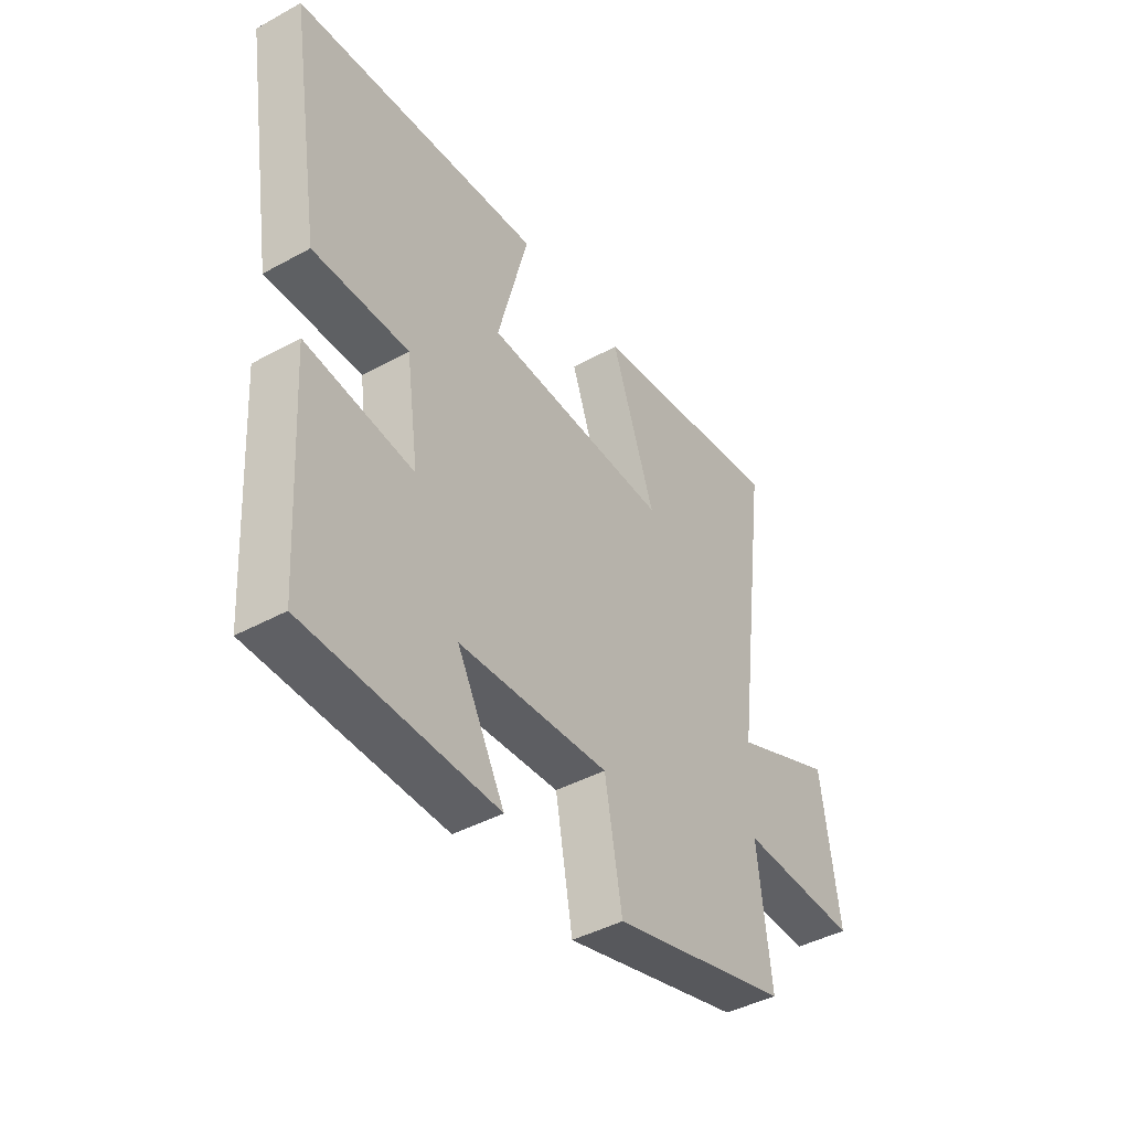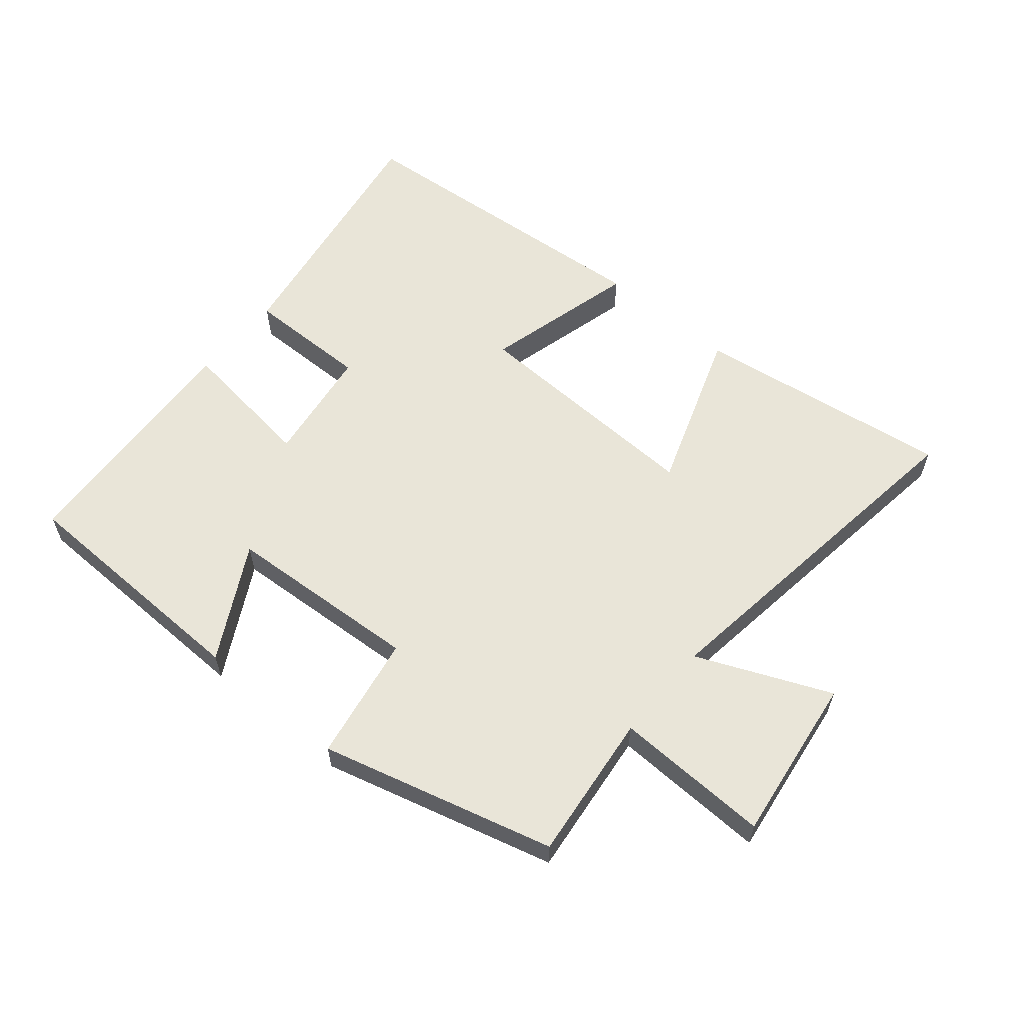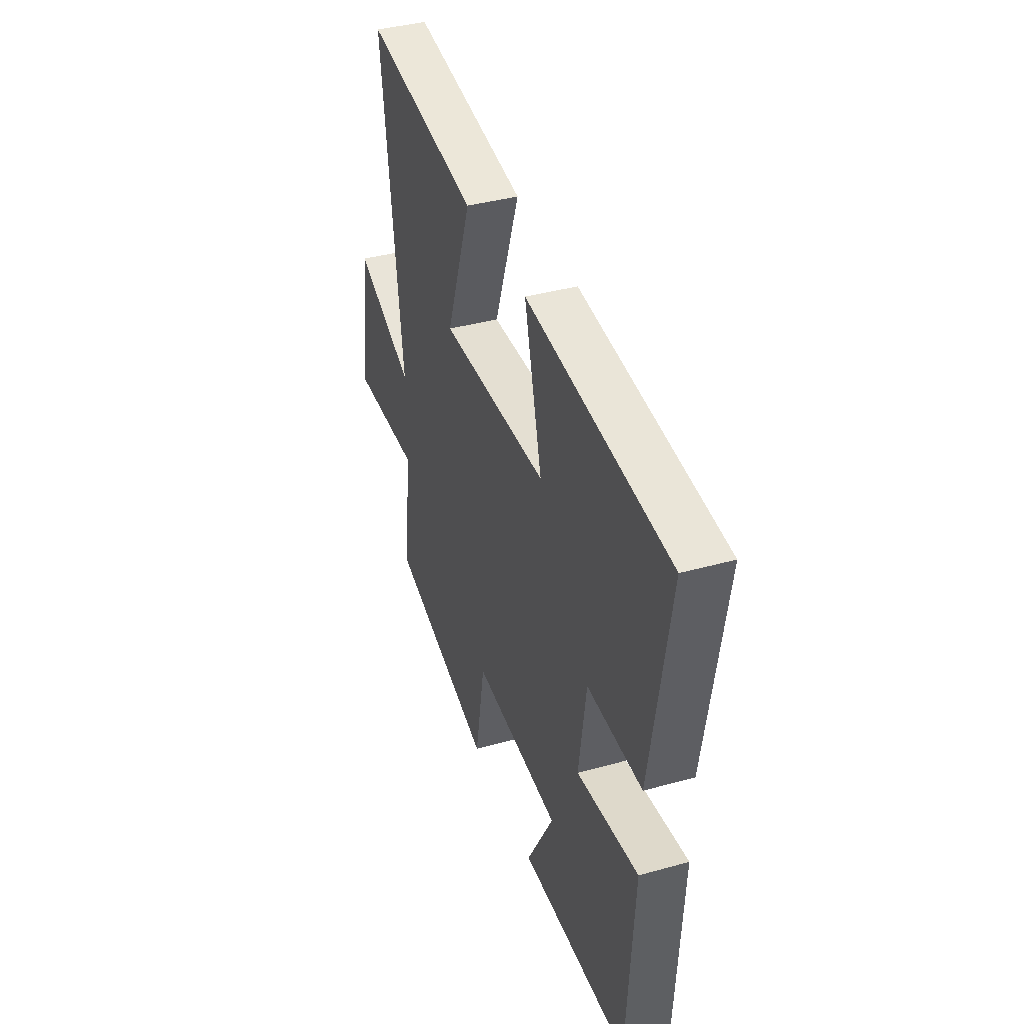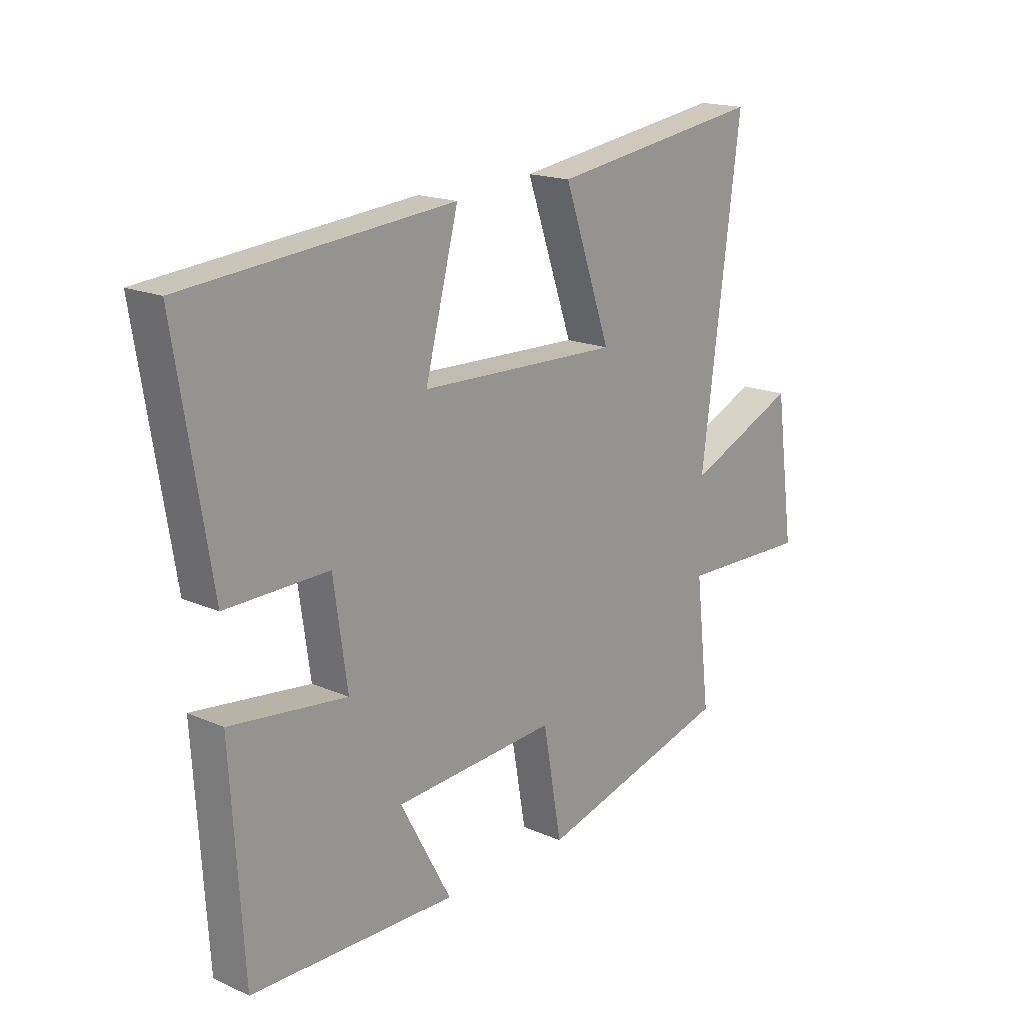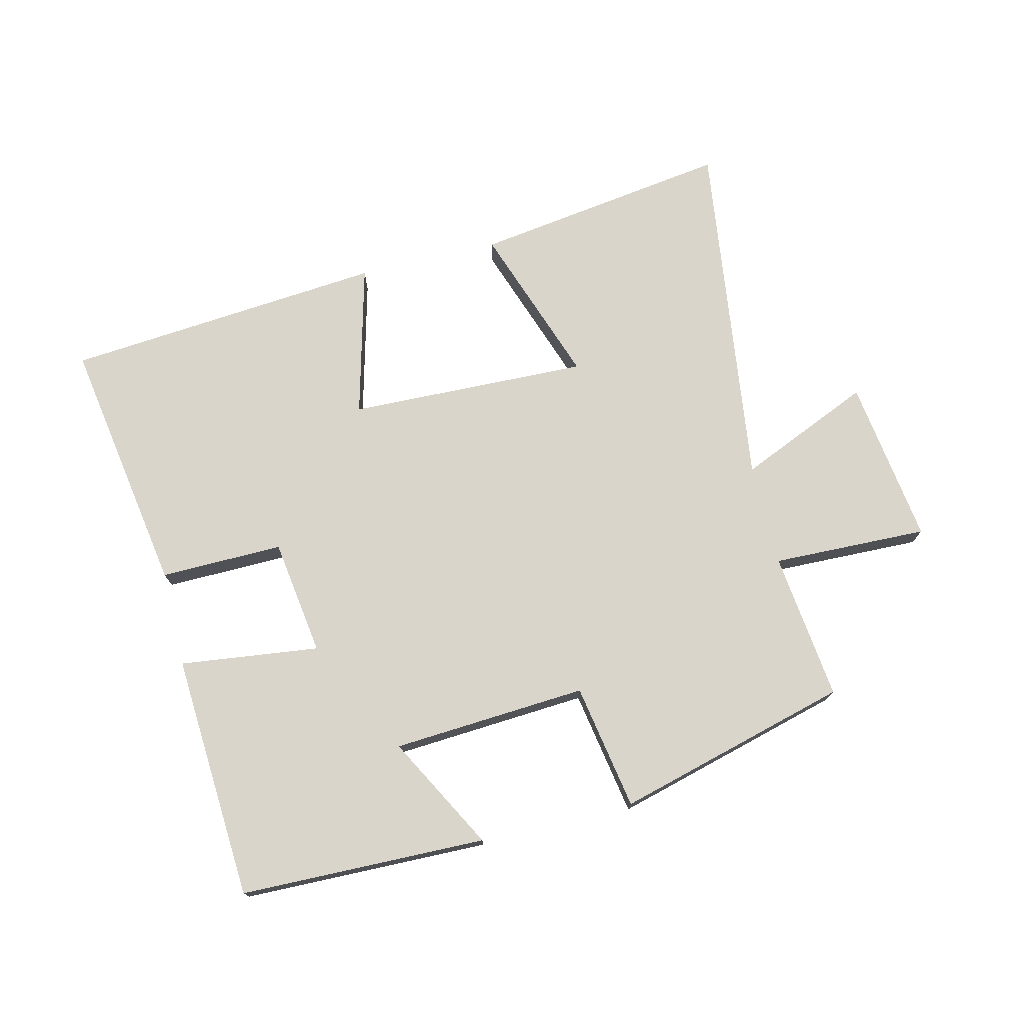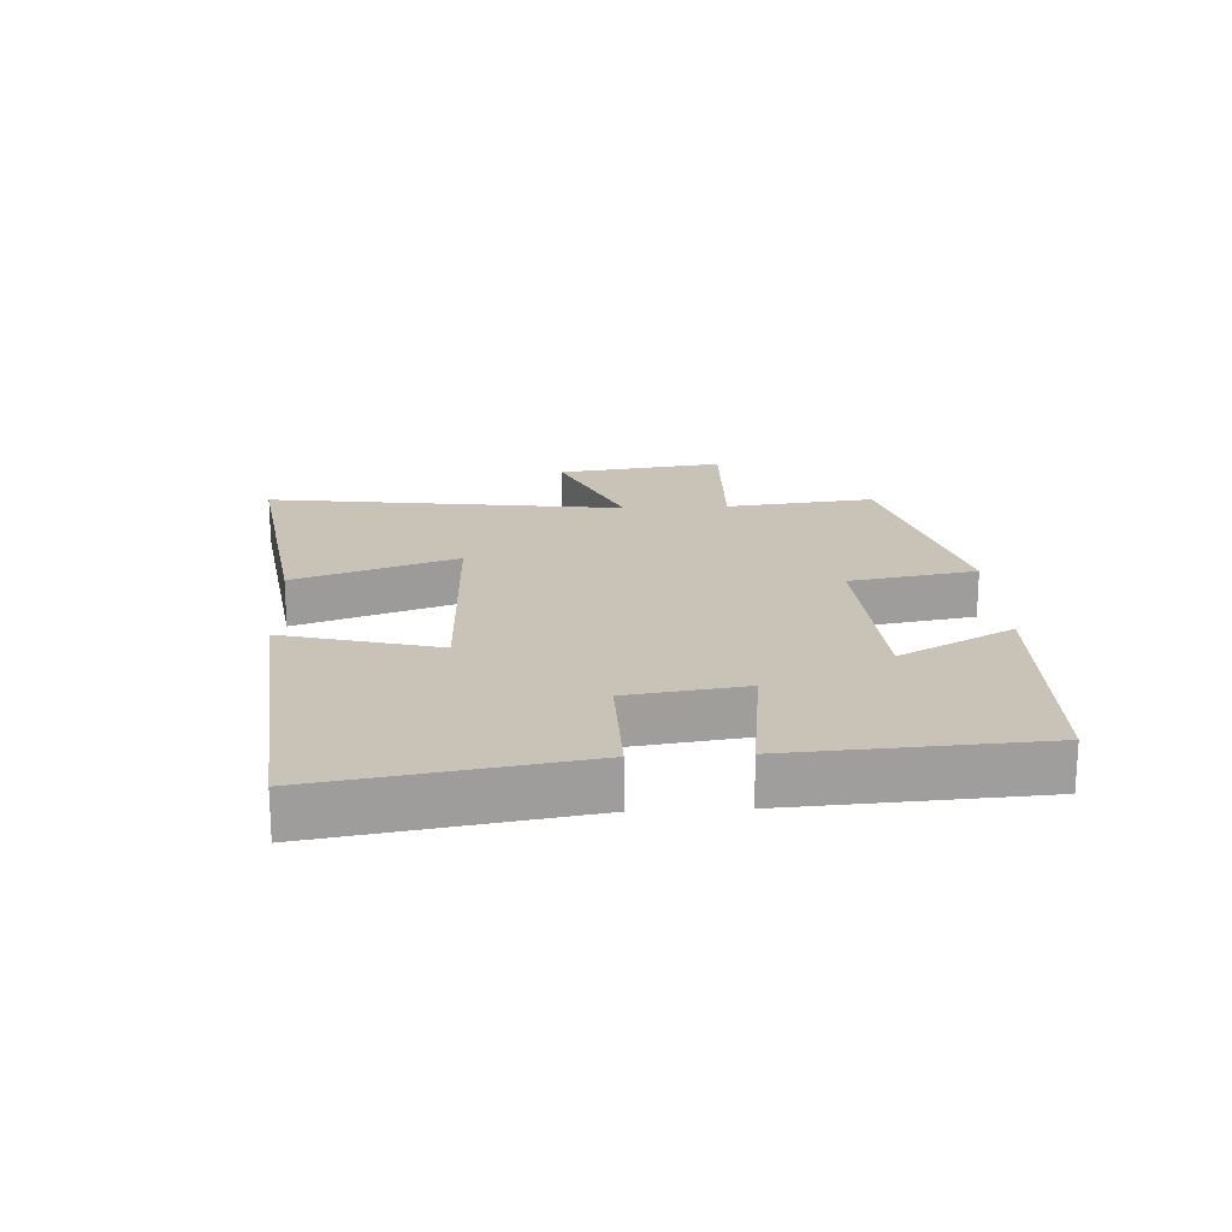
<metadata>
{"format":"obj","ext":"obj","renderer":"f3d","projection":"perspective","resolution":1024,"background":"white","views":[{"elev":-42.9,"azim":123.1,"up":"+Z"},{"elev":59.7,"azim":-139.9,"up":"+Y"},{"elev":39.1,"azim":70.8,"up":"+Z"},{"elev":17.6,"azim":130.9,"up":"+Z"},{"elev":74.4,"azim":166.4,"up":"+Y"},{"elev":19.5,"azim":87.1,"up":"+Y"}]}
</metadata>
<code>
v 0.476 0.07 -0.492
v 0.087 0.07 -0.5
v 0.184 0.07 -0.321
v -0.124 0.07 -0.301
v -0.159 0.07 -0.5
v -0.527 0.07 -0.401
v -0.5 0.07 -0.167
v -0.746 0.07 -0.174
v -0.71 0.07 0.088
v -0.5 0.07 -0.003
v -0.574 0.07 0.559
v -0.168 0.07 0.5
v -0.257 0.07 0.246
v 0.123 0.07 0.258
v 0.06 0.07 0.5
v 0.566 0.07 0.456
v 0.5 0.07 0.05
v 0.306 0.07 0.053
v 0.28 0.07 -0.131
v 0.5 0.07 -0.104
v 0.476 0 -0.492
v 0.087 0 -0.5
v 0.184 0 -0.321
v -0.124 0 -0.301
v -0.159 0 -0.5
v -0.527 0 -0.401
v -0.5 0 -0.167
v -0.746 0 -0.174
v -0.71 0 0.088
v -0.5 0 -0.003
v -0.574 0 0.559
v -0.168 0 0.5
v -0.257 0 0.246
v 0.123 0 0.258
v 0.06 0 0.5
v 0.566 0 0.456
v 0.5 0 0.05
v 0.306 0 0.053
v 0.28 0 -0.131
v 0.5 0 -0.104
f 19 20 1
f 15 16 17 18
f 14 15 18 19
f 13 14 19
f 10 11 12 13
f 10 13 19
f 7 8 9 10
f 7 10 19
f 4 5 6 7
f 3 4 7 19
f 1 2 3
f 1 3 19
f 21 40 39
f 38 37 36 35
f 39 38 35 34
f 39 34 33
f 33 32 31 30
f 39 33 30
f 30 29 28 27
f 39 30 27
f 27 26 25 24
f 39 27 24 23
f 23 22 21
f 39 23 21
f 1 21 22 2
f 2 22 23 3
f 3 23 24 4
f 4 24 25 5
f 5 25 26 6
f 6 26 27 7
f 7 27 28 8
f 8 28 29 9
f 9 29 30 10
f 10 30 31 11
f 11 31 32 12
f 12 32 33 13
f 13 33 34 14
f 14 34 35 15
f 15 35 36 16
f 16 36 37 17
f 17 37 38 18
f 18 38 39 19
f 19 39 40 20
f 20 40 21 1

</code>
